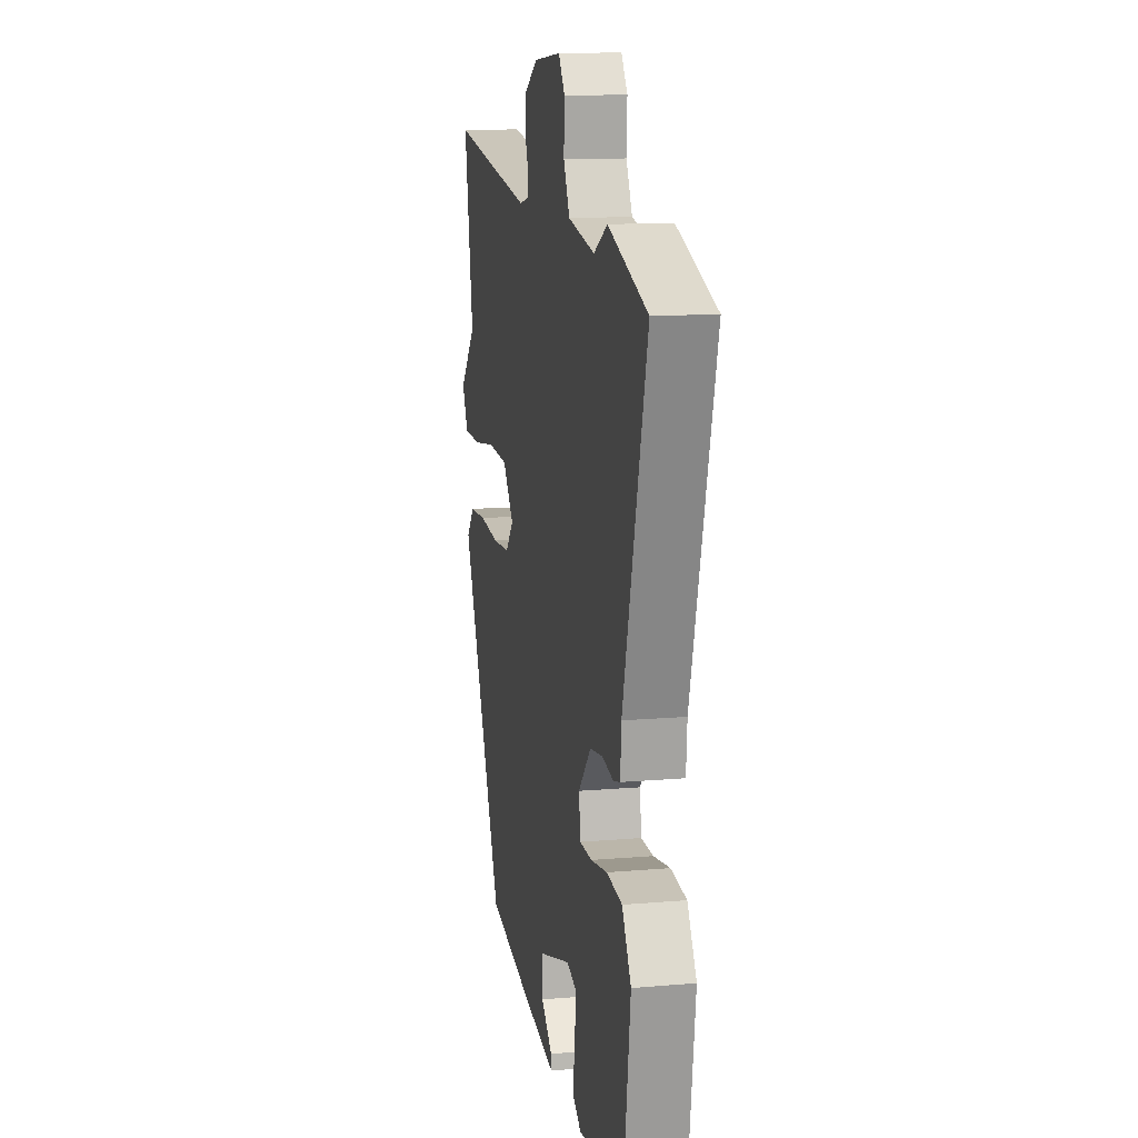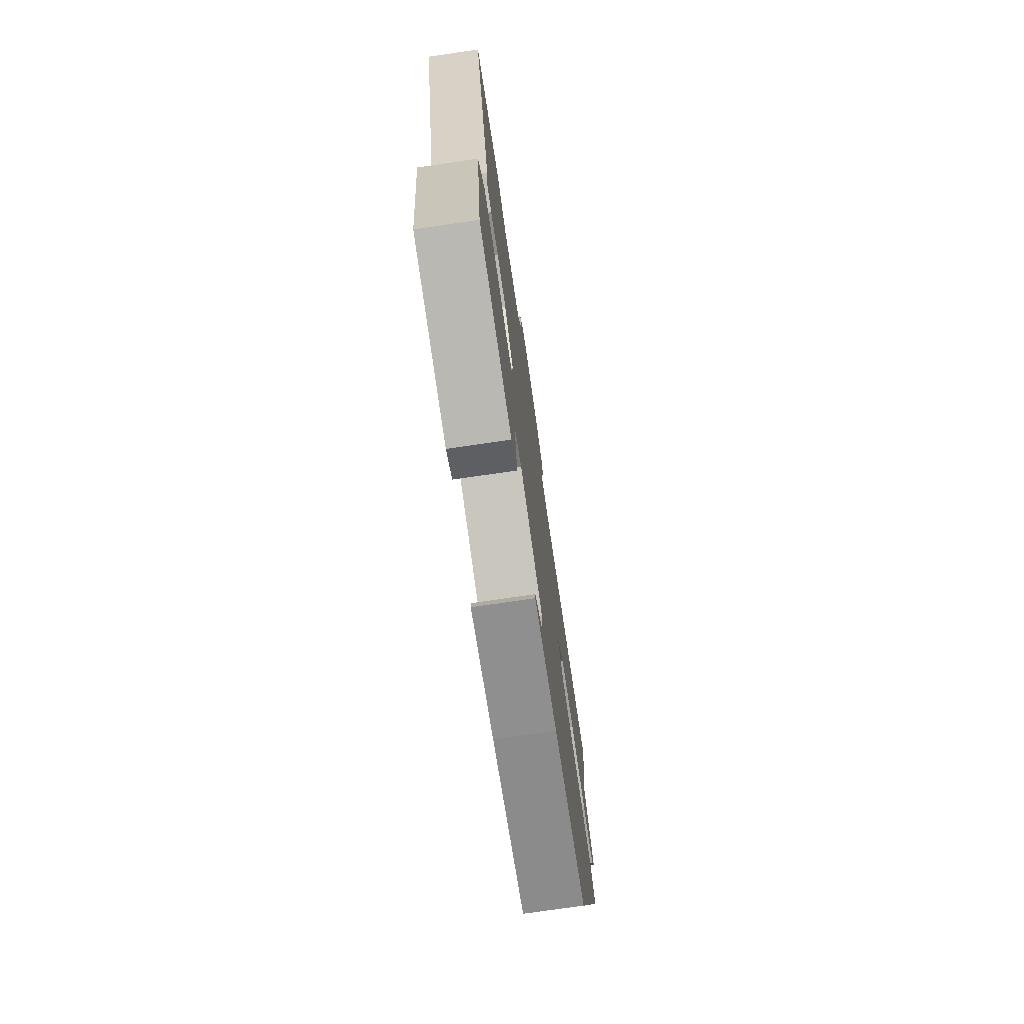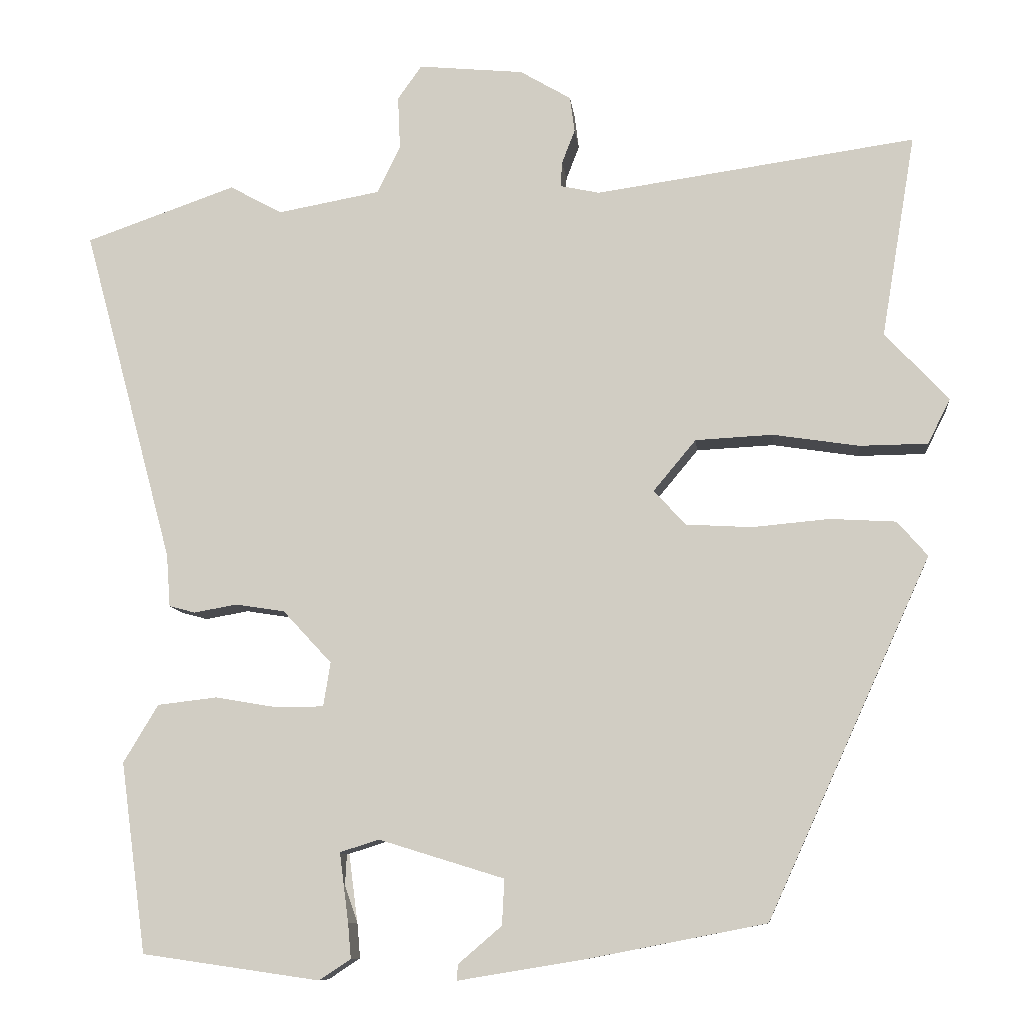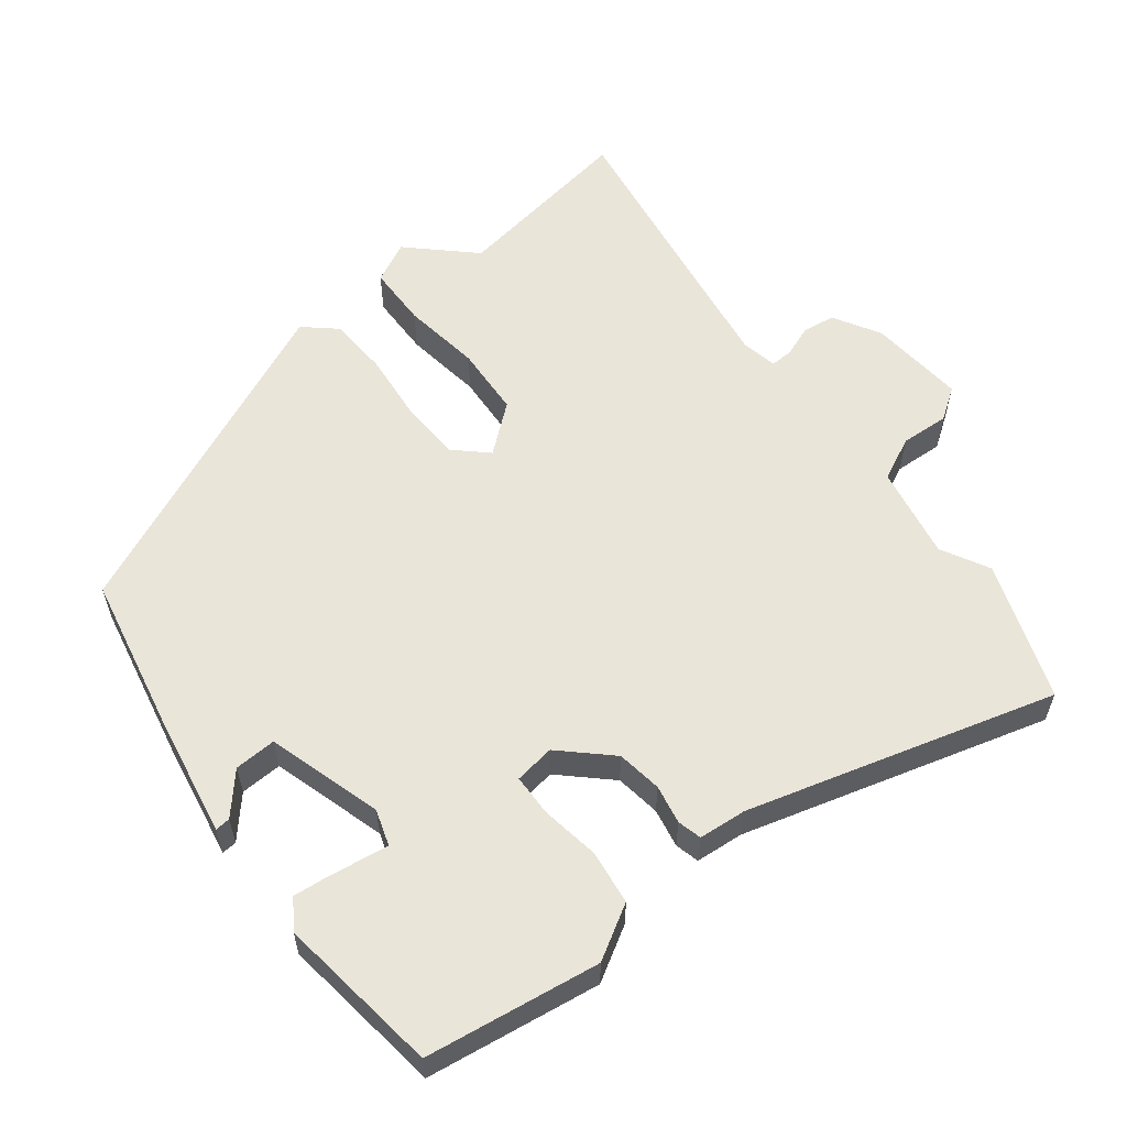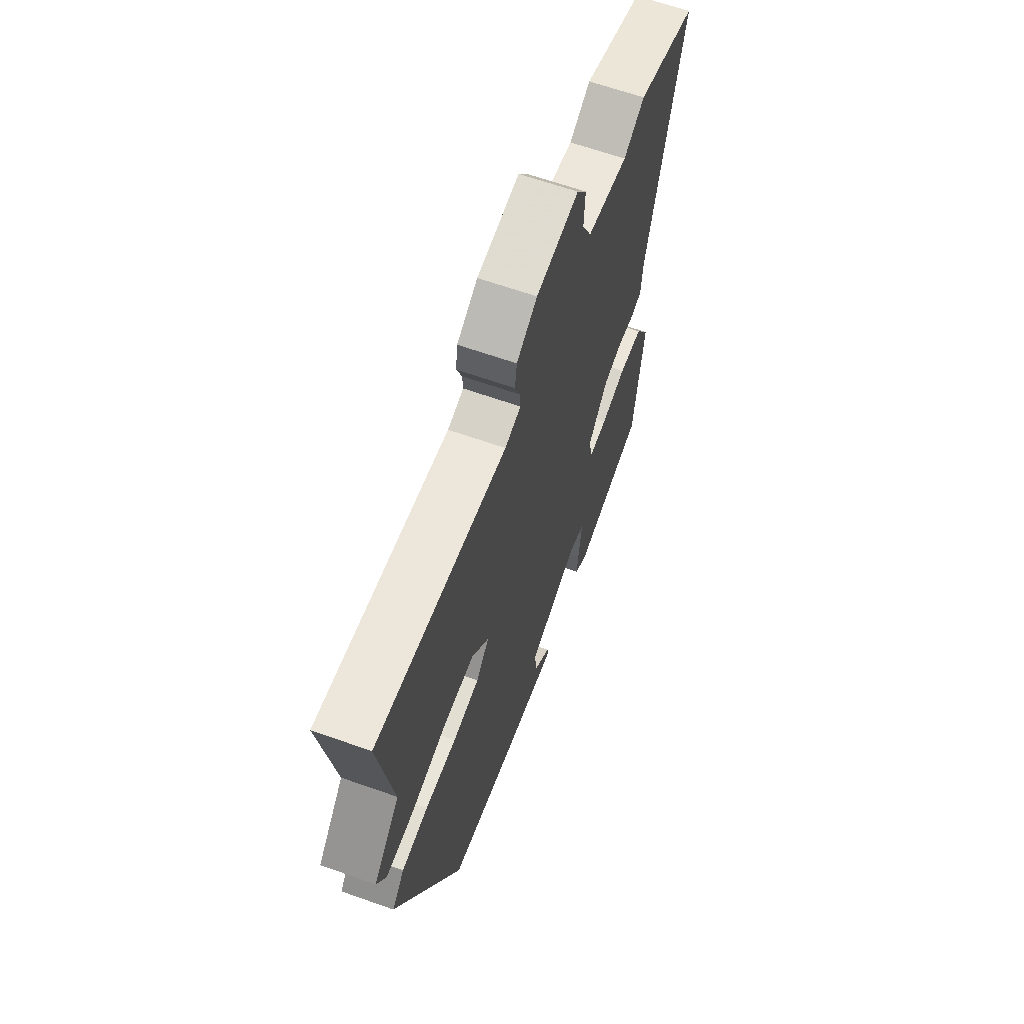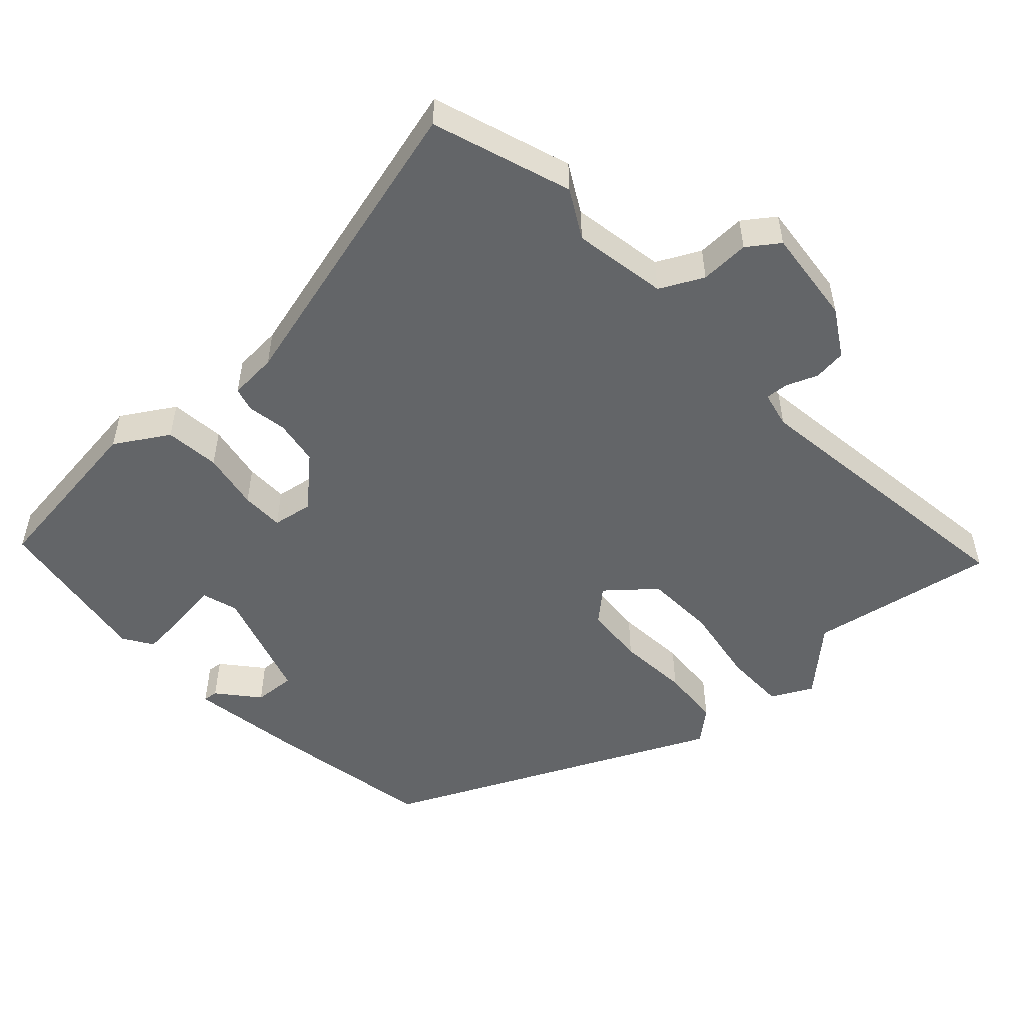
<metadata>
{"format":"obj","ext":"obj","renderer":"f3d","projection":"perspective","resolution":1024,"background":"white","views":[{"elev":13.0,"azim":-101.2,"up":"+Z"},{"elev":-74.6,"azim":-81.7,"up":"+Z"},{"elev":-9.6,"azim":6.2,"up":"+Z"},{"elev":58.0,"azim":-127.3,"up":"+Y"},{"elev":64.0,"azim":109.7,"up":"+Z"},{"elev":-51.4,"azim":-47.8,"up":"+Y"}]}
</metadata>
<code>
v 0.306 0.07 -0.447
v 0.074 0.07 -0.492
v -0.089 0.07 -0.519
v -0.087 0.07 -0.498
v -0.031 0.07 -0.45
v -0.028 0.07 -0.391
v -0.19 0.07 -0.341
v -0.244 0.07 -0.358
v -0.246 0.07 -0.398
v -0.229 0.07 -0.447
v -0.225 0.07 -0.492
v -0.266 0.07 -0.519
v -0.496 0.07 -0.486
v -0.529 0.07 -0.24
v -0.484 0.07 -0.165
v -0.407 0.07 -0.156
v -0.325 0.07 -0.17
v -0.265 0.07 -0.169
v -0.256 0.07 -0.112
v -0.319 0.07 -0.044
v -0.383 0.07 -0.034
v -0.438 0.07 -0.044
v -0.472 0.07 -0.035
v -0.477 0.07 0.033
v -0.594 0.07 0.467
v -0.4 0.07 0.535
v -0.332 0.07 0.498
v -0.2 0.07 0.522
v -0.17 0.07 0.583
v -0.173 0.07 0.652
v -0.142 0.07 0.696
v -0.006 0.07 0.683
v 0.06 0.07 0.644
v 0.066 0.07 0.598
v 0.049 0.07 0.554
v 0.047 0.07 0.522
v 0.098 0.07 0.511
v 0.512 0.07 0.57
v 0.468 0.07 0.308
v 0.55 0.07 0.22
v 0.521 0.07 0.162
v 0.433 0.07 0.161
v 0.322 0.07 0.178
v 0.222 0.07 0.173
v 0.167 0.07 0.107
v 0.208 0.07 0.062
v 0.293 0.07 0.057
v 0.393 0.07 0.066
v 0.478 0.07 0.061
v 0.517 0.07 0.016
v 0.306 0 -0.447
v 0.074 0 -0.492
v -0.089 0 -0.519
v -0.087 0 -0.498
v -0.031 0 -0.45
v -0.028 0 -0.391
v -0.19 0 -0.341
v -0.244 0 -0.358
v -0.246 0 -0.398
v -0.229 0 -0.447
v -0.225 0 -0.492
v -0.266 0 -0.519
v -0.496 0 -0.486
v -0.529 0 -0.24
v -0.484 0 -0.165
v -0.407 0 -0.156
v -0.325 0 -0.17
v -0.265 0 -0.169
v -0.256 0 -0.112
v -0.319 0 -0.044
v -0.383 0 -0.034
v -0.438 0 -0.044
v -0.472 0 -0.035
v -0.477 0 0.033
v -0.594 0 0.467
v -0.4 0 0.535
v -0.332 0 0.498
v -0.2 0 0.522
v -0.17 0 0.583
v -0.173 0 0.652
v -0.142 0 0.696
v -0.006 0 0.683
v 0.06 0 0.644
v 0.066 0 0.598
v 0.049 0 0.554
v 0.047 0 0.522
v 0.098 0 0.511
v 0.512 0 0.57
v 0.468 0 0.308
v 0.55 0 0.22
v 0.521 0 0.162
v 0.433 0 0.161
v 0.322 0 0.178
v 0.222 0 0.173
v 0.167 0 0.107
v 0.208 0 0.062
v 0.293 0 0.057
v 0.393 0 0.066
v 0.478 0 0.061
v 0.517 0 0.016
f 50 1 2
f 49 50 2
f 48 49 2
f 47 48 2
f 46 47 2
f 45 46 2
f 41 42 43
f 40 41 43
f 39 40 43
f 39 43 44
f 38 39 44
f 37 38 44
f 36 37 44 45
f 33 34 35
f 32 33 35
f 31 32 35
f 30 31 35
f 29 30 35
f 28 29 35 36
f 36 45 2
f 28 36 2
f 27 28 2
f 24 25 26 27
f 23 24 27
f 22 23 27
f 21 22 27
f 15 16 17
f 14 15 17
f 13 14 17
f 12 13 17
f 11 12 17
f 10 11 17
f 2 3 4 5
f 2 5 6
f 27 2 6
f 20 21 27
f 19 20 27
f 19 27 6 7
f 18 19 7 8
f 10 17 18
f 18 8 9
f 18 10 9
f 52 51 100
f 52 100 99
f 52 99 98
f 52 98 97
f 52 97 96
f 52 96 95
f 93 92 91
f 93 91 90
f 93 90 89
f 94 93 89
f 94 89 88
f 94 88 87
f 95 94 87 86
f 85 84 83
f 85 83 82
f 85 82 81
f 85 81 80
f 85 80 79
f 86 85 79 78
f 52 95 86
f 52 86 78
f 52 78 77
f 77 76 75 74
f 77 74 73
f 77 73 72
f 77 72 71
f 67 66 65
f 67 65 64
f 67 64 63
f 67 63 62
f 67 62 61
f 67 61 60
f 55 54 53 52
f 56 55 52
f 56 52 77
f 77 71 70
f 77 70 69
f 57 56 77 69
f 58 57 69 68
f 68 67 60
f 59 58 68
f 59 60 68
f 1 51 52 2
f 2 52 53 3
f 3 53 54 4
f 4 54 55 5
f 5 55 56 6
f 6 56 57 7
f 7 57 58 8
f 8 58 59 9
f 9 59 60 10
f 10 60 61 11
f 11 61 62 12
f 12 62 63 13
f 13 63 64 14
f 14 64 65 15
f 15 65 66 16
f 16 66 67 17
f 17 67 68 18
f 18 68 69 19
f 19 69 70 20
f 20 70 71 21
f 21 71 72 22
f 22 72 73 23
f 23 73 74 24
f 24 74 75 25
f 25 75 76 26
f 26 76 77 27
f 27 77 78 28
f 28 78 79 29
f 29 79 80 30
f 30 80 81 31
f 31 81 82 32
f 32 82 83 33
f 33 83 84 34
f 34 84 85 35
f 35 85 86 36
f 36 86 87 37
f 37 87 88 38
f 38 88 89 39
f 39 89 90 40
f 40 90 91 41
f 41 91 92 42
f 42 92 93 43
f 43 93 94 44
f 44 94 95 45
f 45 95 96 46
f 46 96 97 47
f 47 97 98 48
f 48 98 99 49
f 49 99 100 50
f 50 100 51 1

</code>
